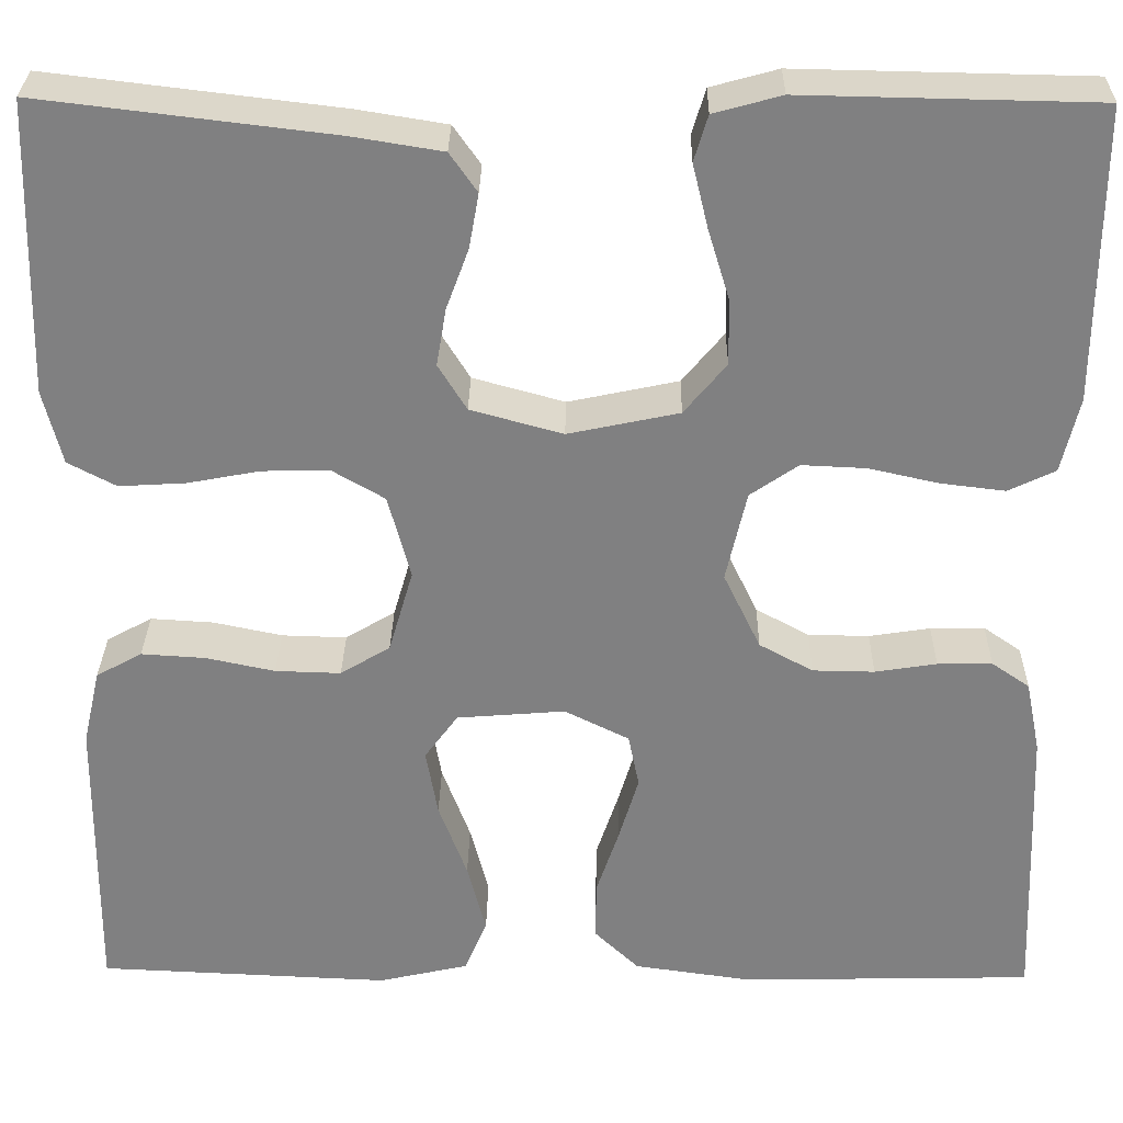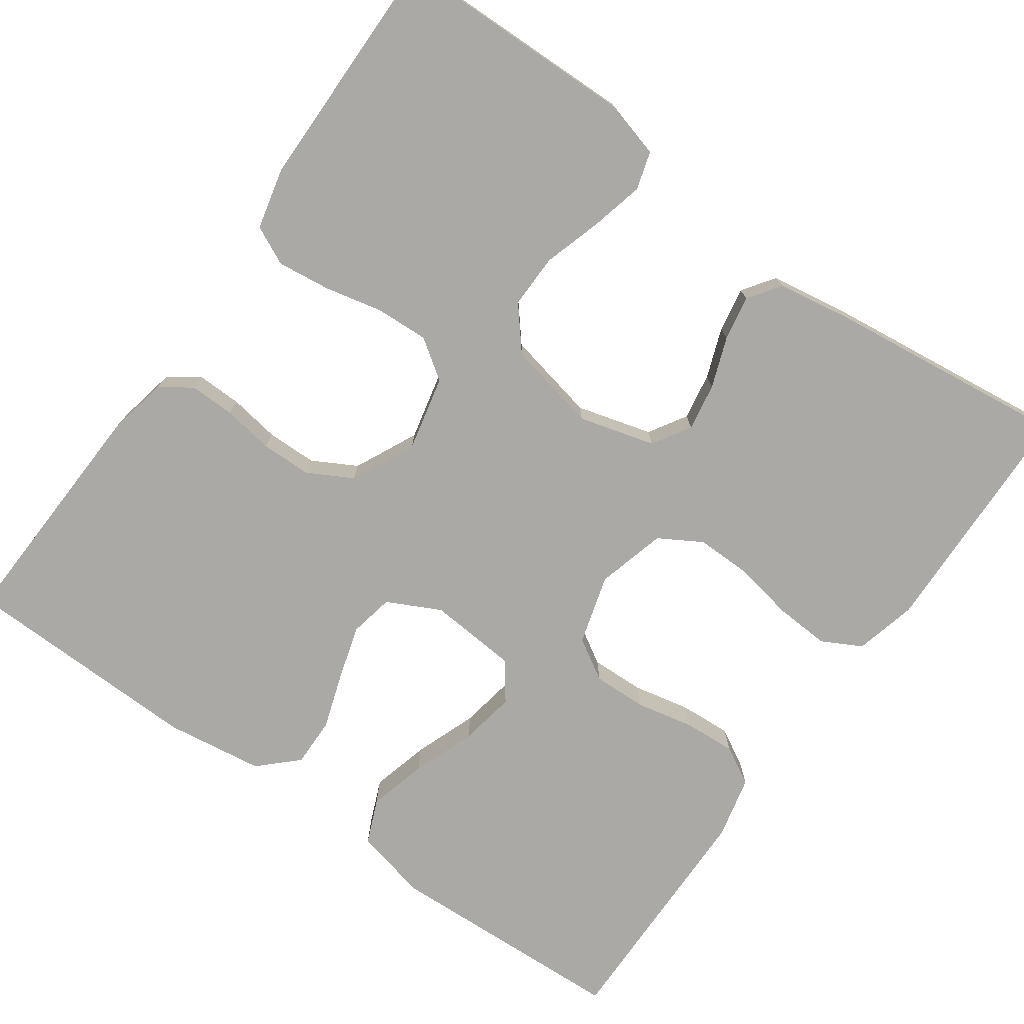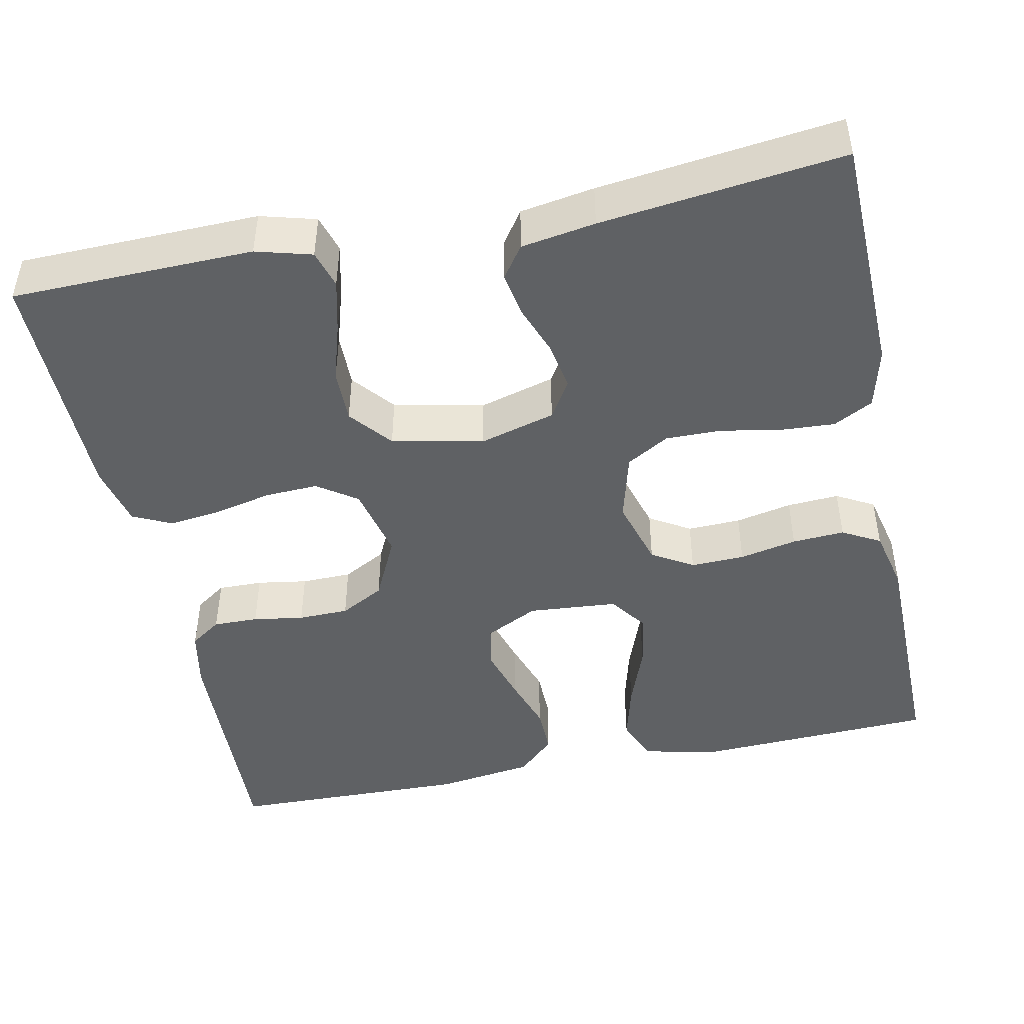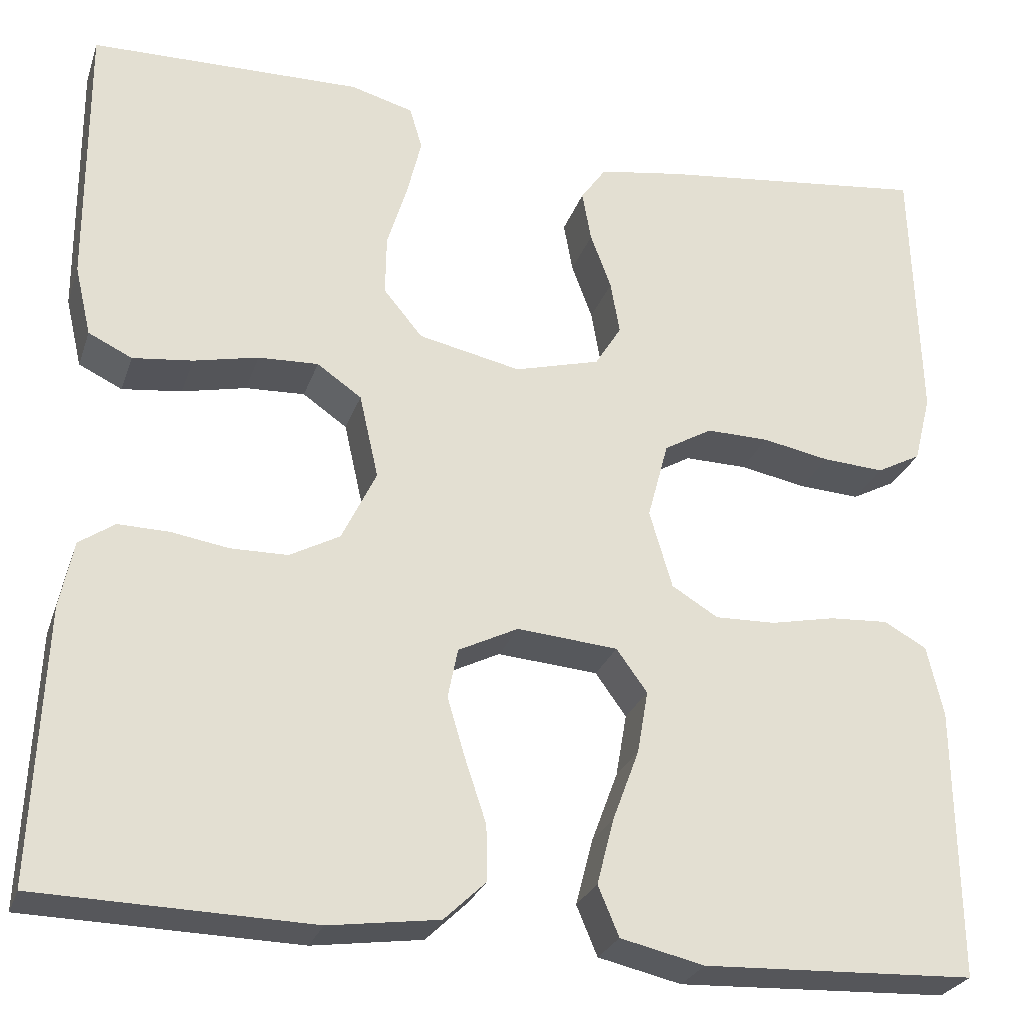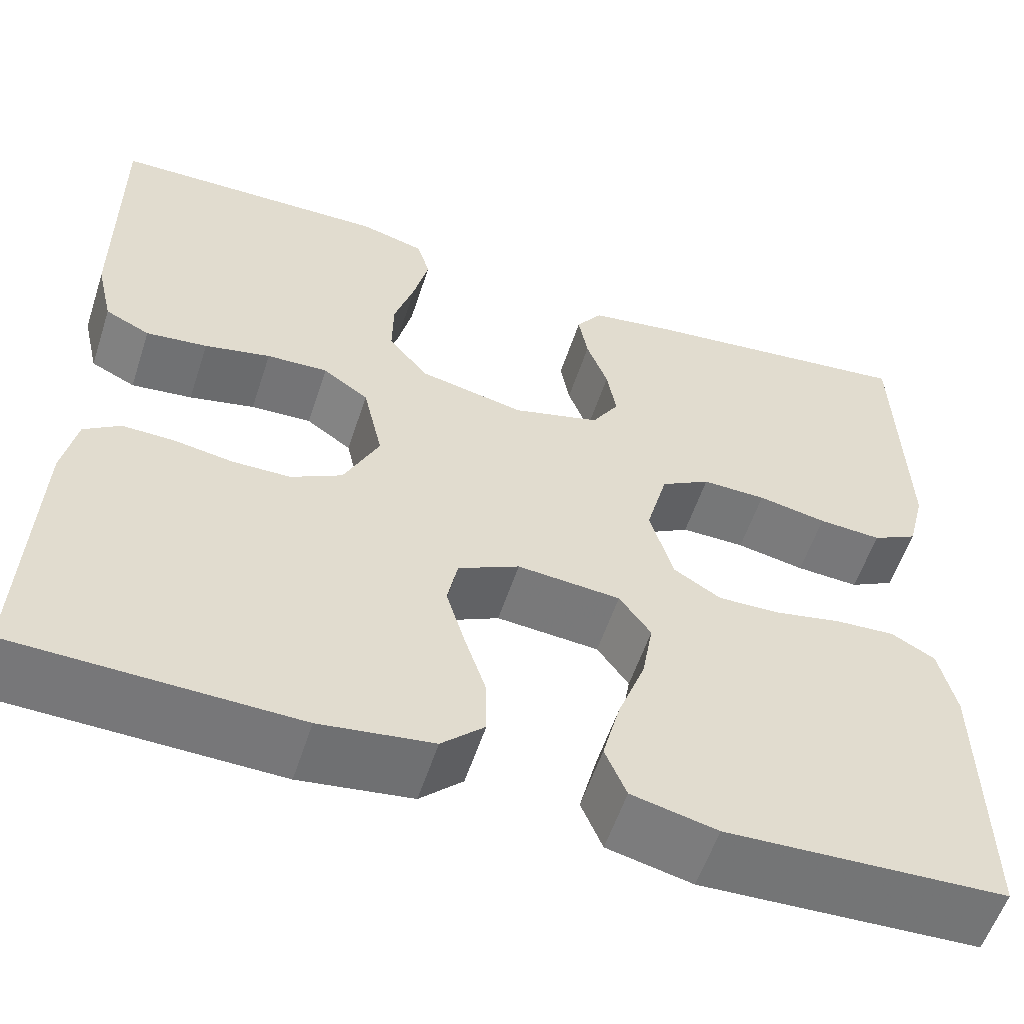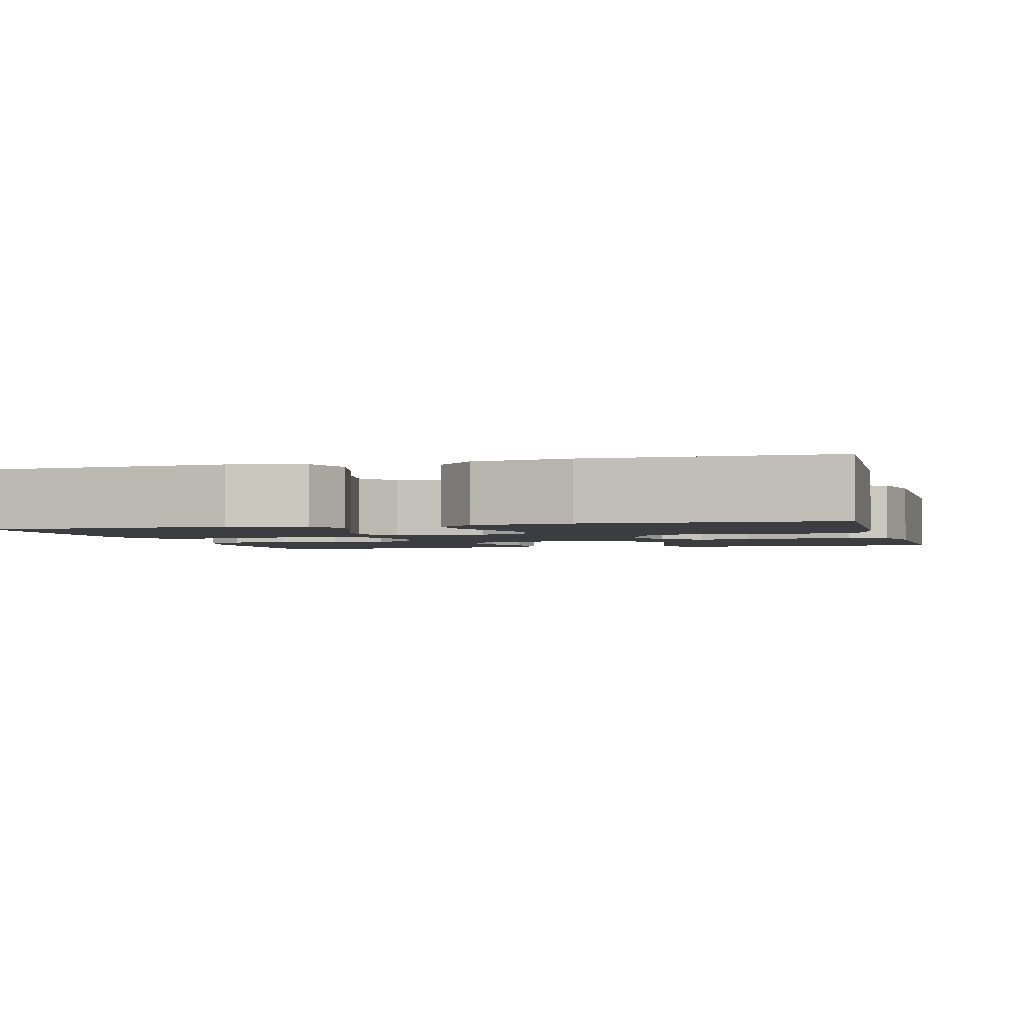
<metadata>
{"format":"obj","ext":"obj","renderer":"f3d","projection":"perspective","resolution":1024,"background":"white","views":[{"elev":29.8,"azim":-179.1,"up":"+Z"},{"elev":-75.4,"azim":-35.4,"up":"+Y"},{"elev":-46.0,"azim":11.7,"up":"+Y"},{"elev":-26.9,"azim":-16.9,"up":"+Z"},{"elev":-56.9,"azim":-18.1,"up":"+Z"},{"elev":-2.4,"azim":-164.9,"up":"+Y"}]}
</metadata>
<code>
v -0.5 0.07 0.5
v -0.2 0.07 0.506
v -0.131 0.07 0.487
v -0.117 0.07 0.44
v -0.133 0.07 0.374
v -0.155 0.07 0.302
v -0.156 0.07 0.235
v -0.113 0.07 0.183
v 0 0.07 0.159
v 0.094 0.07 0.185
v 0.123 0.07 0.232
v 0.113 0.07 0.291
v 0.09 0.07 0.353
v 0.08 0.07 0.409
v 0.108 0.07 0.449
v 0.2 0.07 0.464
v 0.5 0.07 0.5
v 0.508 0.07 0.2
v 0.489 0.07 0.124
v 0.44 0.07 0.098
v 0.372 0.07 0.102
v 0.298 0.07 0.116
v 0.229 0.07 0.117
v 0.176 0.07 0.086
v 0.153 0.07 0
v 0.178 0.07 -0.086
v 0.229 0.07 -0.117
v 0.296 0.07 -0.115
v 0.367 0.07 -0.1
v 0.432 0.07 -0.096
v 0.479 0.07 -0.122
v 0.497 0.07 -0.2
v 0.5 0.07 -0.5
v 0.2 0.07 -0.513
v 0.108 0.07 -0.492
v 0.085 0.07 -0.437
v 0.104 0.07 -0.364
v 0.133 0.07 -0.286
v 0.145 0.07 -0.217
v 0.111 0.07 -0.17
v 0 0.07 -0.161
v -0.066 0.07 -0.194
v -0.077 0.07 -0.249
v -0.057 0.07 -0.316
v -0.034 0.07 -0.385
v -0.033 0.07 -0.446
v -0.079 0.07 -0.49
v -0.2 0.07 -0.507
v -0.5 0.07 -0.5
v -0.488 0.07 -0.2
v -0.473 0.07 -0.126
v -0.434 0.07 -0.099
v -0.378 0.07 -0.1
v -0.315 0.07 -0.11
v -0.252 0.07 -0.109
v -0.197 0.07 -0.079
v -0.159 0.07 0
v -0.18 0.07 0.093
v -0.229 0.07 0.127
v -0.295 0.07 0.124
v -0.366 0.07 0.108
v -0.432 0.07 0.1
v -0.48 0.07 0.123
v -0.498 0.07 0.2
v -0.5 0 0.5
v -0.2 0 0.506
v -0.131 0 0.487
v -0.117 0 0.44
v -0.133 0 0.374
v -0.155 0 0.302
v -0.156 0 0.235
v -0.113 0 0.183
v 0 0 0.159
v 0.094 0 0.185
v 0.123 0 0.232
v 0.113 0 0.291
v 0.09 0 0.353
v 0.08 0 0.409
v 0.108 0 0.449
v 0.2 0 0.464
v 0.5 0 0.5
v 0.508 0 0.2
v 0.489 0 0.124
v 0.44 0 0.098
v 0.372 0 0.102
v 0.298 0 0.116
v 0.229 0 0.117
v 0.176 0 0.086
v 0.153 0 0
v 0.178 0 -0.086
v 0.229 0 -0.117
v 0.296 0 -0.115
v 0.367 0 -0.1
v 0.432 0 -0.096
v 0.479 0 -0.122
v 0.497 0 -0.2
v 0.5 0 -0.5
v 0.2 0 -0.513
v 0.108 0 -0.492
v 0.085 0 -0.437
v 0.104 0 -0.364
v 0.133 0 -0.286
v 0.145 0 -0.217
v 0.111 0 -0.17
v 0 0 -0.161
v -0.066 0 -0.194
v -0.077 0 -0.249
v -0.057 0 -0.316
v -0.034 0 -0.385
v -0.033 0 -0.446
v -0.079 0 -0.49
v -0.2 0 -0.507
v -0.5 0 -0.5
v -0.488 0 -0.2
v -0.473 0 -0.126
v -0.434 0 -0.099
v -0.378 0 -0.1
v -0.315 0 -0.11
v -0.252 0 -0.109
v -0.197 0 -0.079
v -0.159 0 0
v -0.18 0 0.093
v -0.229 0 0.127
v -0.295 0 0.124
v -0.366 0 0.108
v -0.432 0 0.1
v -0.48 0 0.123
v -0.498 0 0.2
f 60 61 62 63
f 59 60 63 64
f 51 52 53 54
f 51 54 55
f 50 51 55
f 49 50 55
f 48 49 55 56
f 44 45 46 47
f 43 44 47 48
f 42 43 48 56
f 35 36 37 38
f 35 38 39
f 34 35 39
f 33 34 39
f 32 33 39 40
f 28 29 30 31
f 27 28 31 32
f 19 20 21 22
f 19 22 23
f 18 19 23
f 17 18 23
f 16 17 23 24
f 12 13 14 15
f 11 12 15 16
f 3 4 5 6
f 1 2 3 6
f 59 64 1 6
f 58 59 6 7
f 57 58 7 8
f 41 42 56 57
f 41 57 8 9
f 27 32 40 41
f 26 27 41
f 25 26 41 9
f 11 16 24 25
f 10 11 25
f 9 10 25
f 127 126 125 124
f 128 127 124 123
f 118 117 116 115
f 119 118 115
f 119 115 114
f 119 114 113
f 120 119 113 112
f 111 110 109 108
f 112 111 108 107
f 120 112 107 106
f 102 101 100 99
f 103 102 99
f 103 99 98
f 103 98 97
f 104 103 97 96
f 95 94 93 92
f 96 95 92 91
f 86 85 84 83
f 87 86 83
f 87 83 82
f 87 82 81
f 88 87 81 80
f 79 78 77 76
f 80 79 76 75
f 70 69 68 67
f 70 67 66 65
f 70 65 128 123
f 71 70 123 122
f 72 71 122 121
f 121 120 106 105
f 73 72 121 105
f 105 104 96 91
f 105 91 90
f 73 105 90 89
f 89 88 80 75
f 89 75 74
f 89 74 73
f 1 65 66 2
f 2 66 67 3
f 3 67 68 4
f 4 68 69 5
f 5 69 70 6
f 6 70 71 7
f 7 71 72 8
f 8 72 73 9
f 9 73 74 10
f 10 74 75 11
f 11 75 76 12
f 12 76 77 13
f 13 77 78 14
f 14 78 79 15
f 15 79 80 16
f 16 80 81 17
f 17 81 82 18
f 18 82 83 19
f 19 83 84 20
f 20 84 85 21
f 21 85 86 22
f 22 86 87 23
f 23 87 88 24
f 24 88 89 25
f 25 89 90 26
f 26 90 91 27
f 27 91 92 28
f 28 92 93 29
f 29 93 94 30
f 30 94 95 31
f 31 95 96 32
f 32 96 97 33
f 33 97 98 34
f 34 98 99 35
f 35 99 100 36
f 36 100 101 37
f 37 101 102 38
f 38 102 103 39
f 39 103 104 40
f 40 104 105 41
f 41 105 106 42
f 42 106 107 43
f 43 107 108 44
f 44 108 109 45
f 45 109 110 46
f 46 110 111 47
f 47 111 112 48
f 48 112 113 49
f 49 113 114 50
f 50 114 115 51
f 51 115 116 52
f 52 116 117 53
f 53 117 118 54
f 54 118 119 55
f 55 119 120 56
f 56 120 121 57
f 57 121 122 58
f 58 122 123 59
f 59 123 124 60
f 60 124 125 61
f 61 125 126 62
f 62 126 127 63
f 63 127 128 64
f 64 128 65 1

</code>
